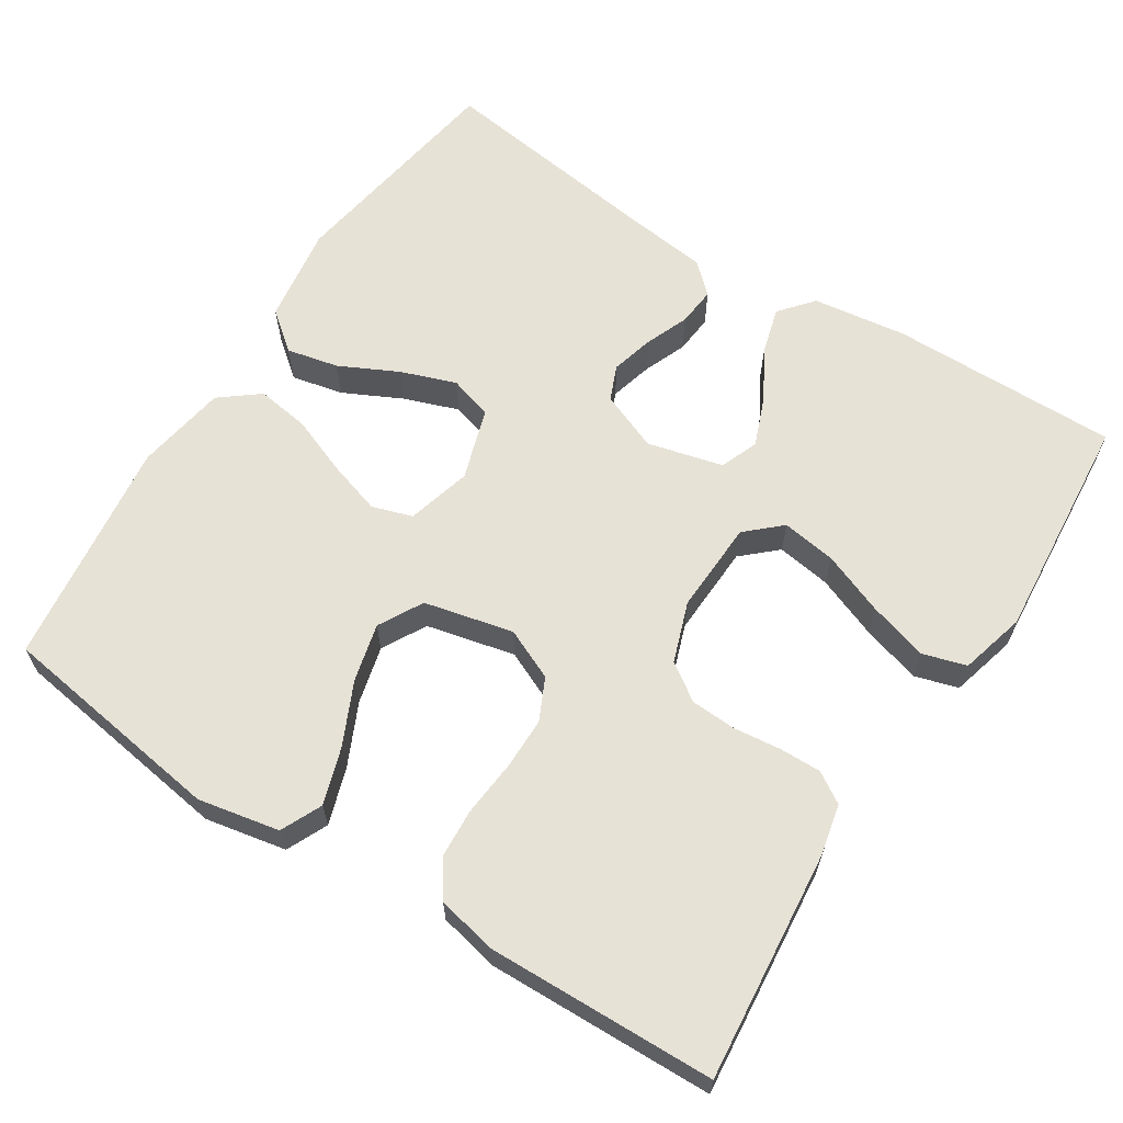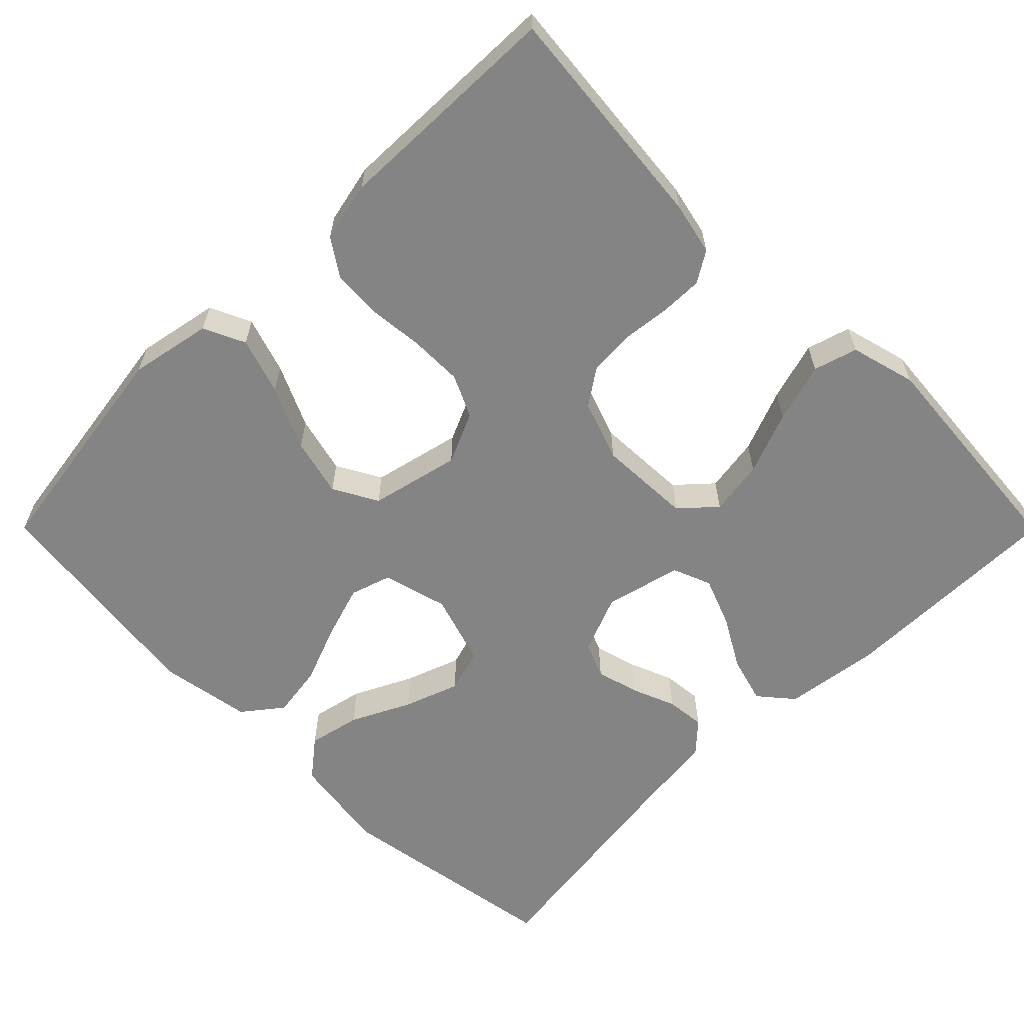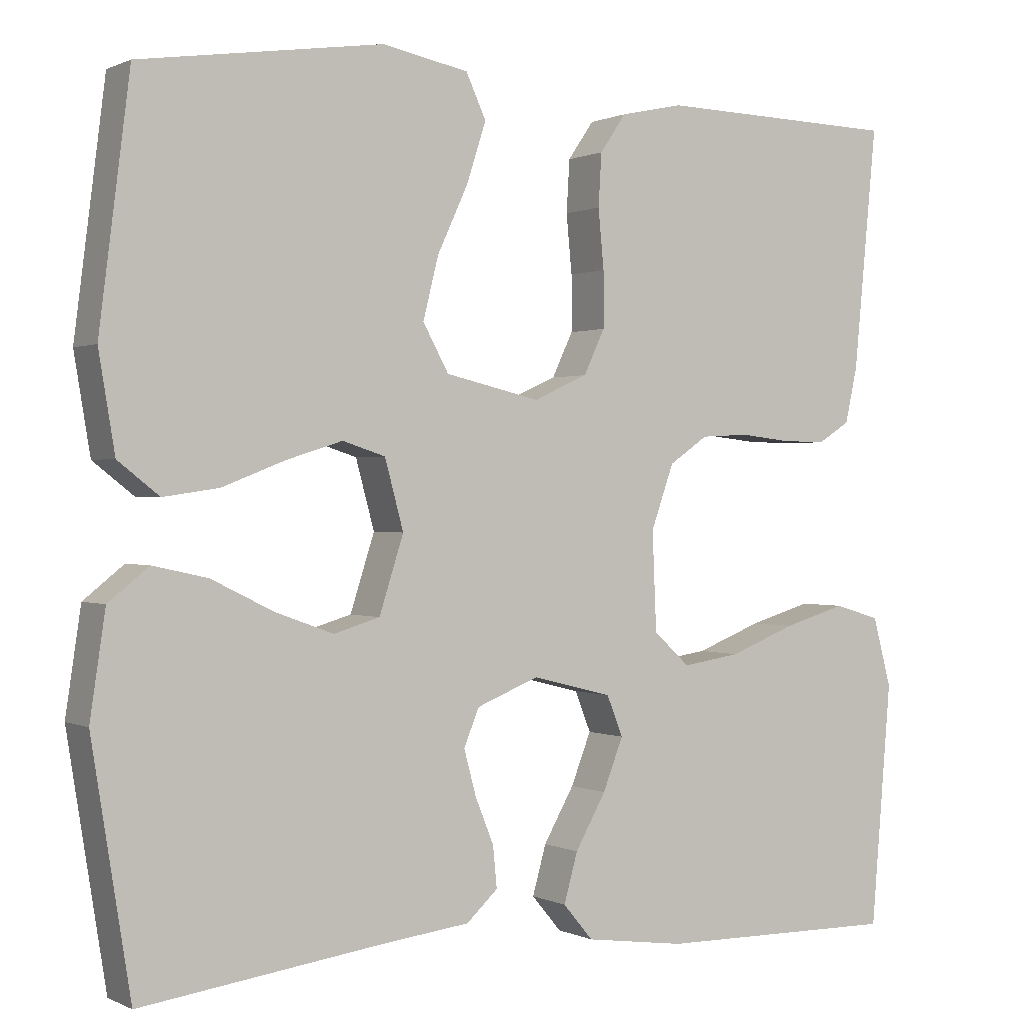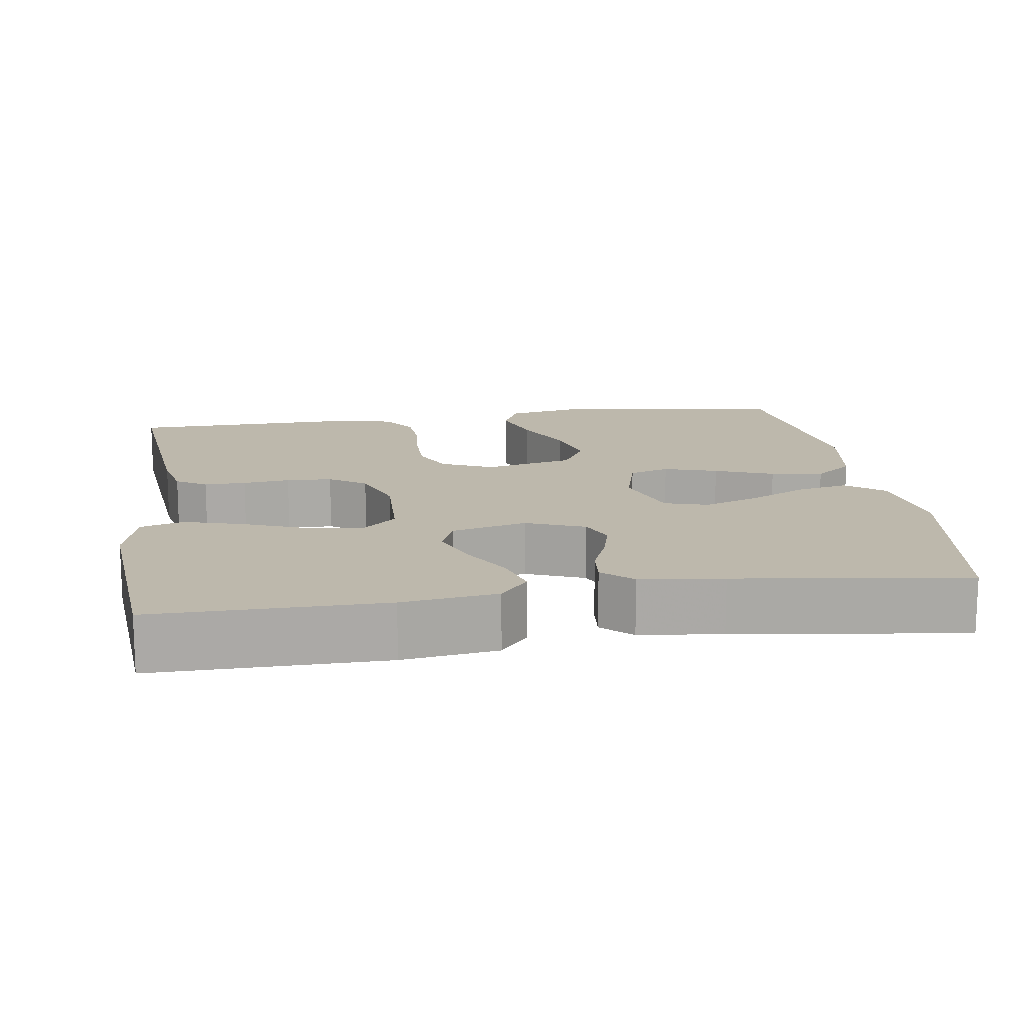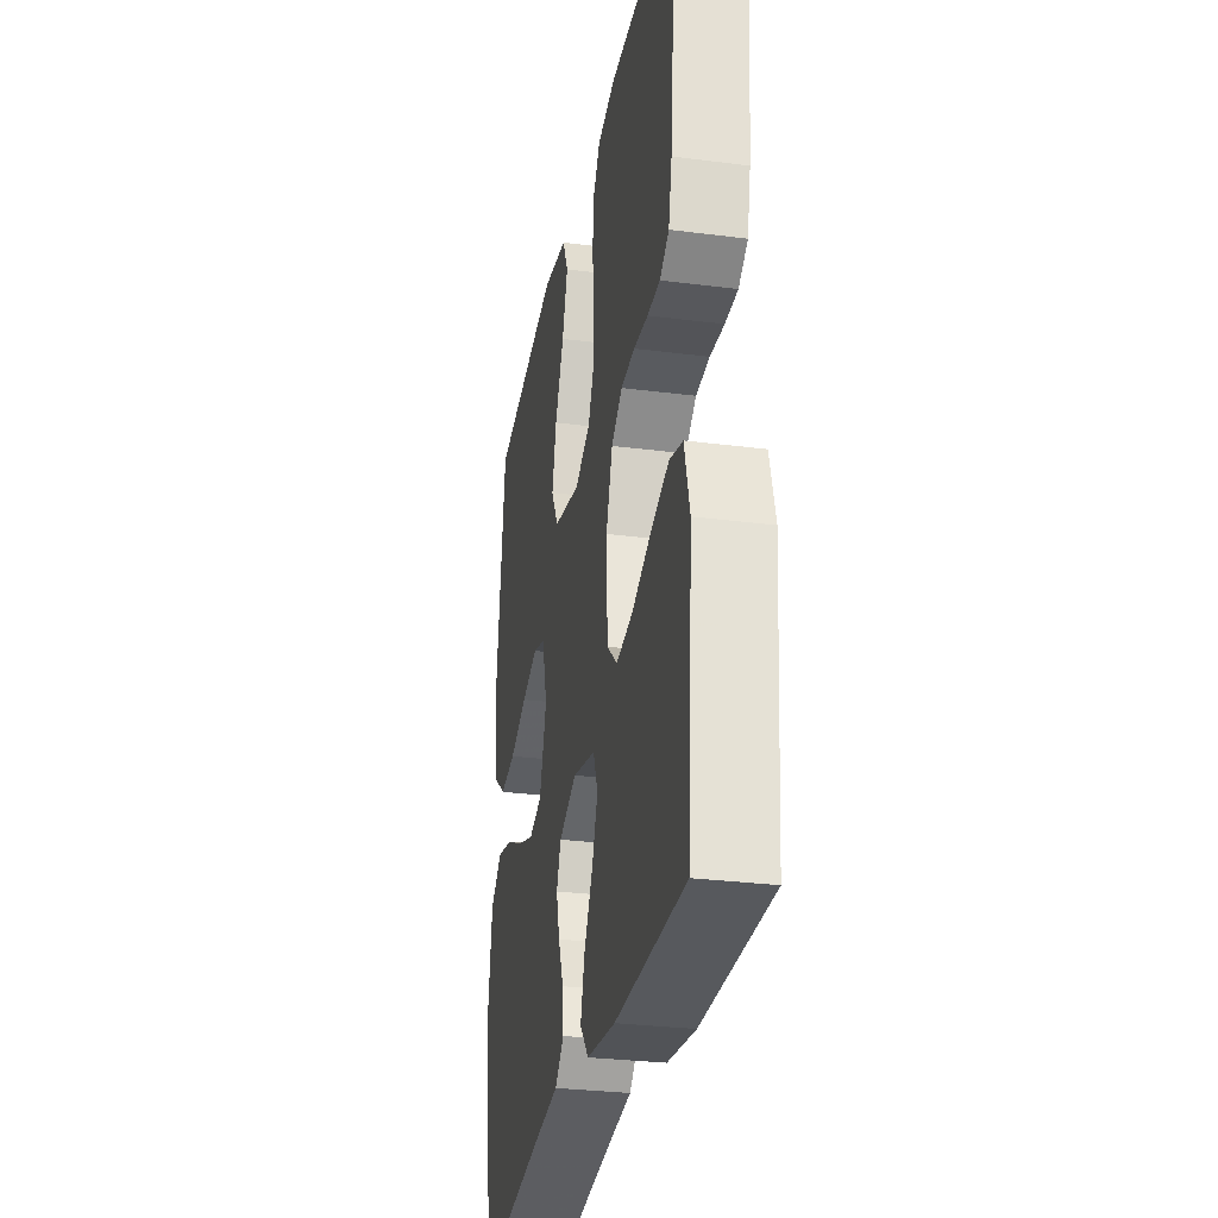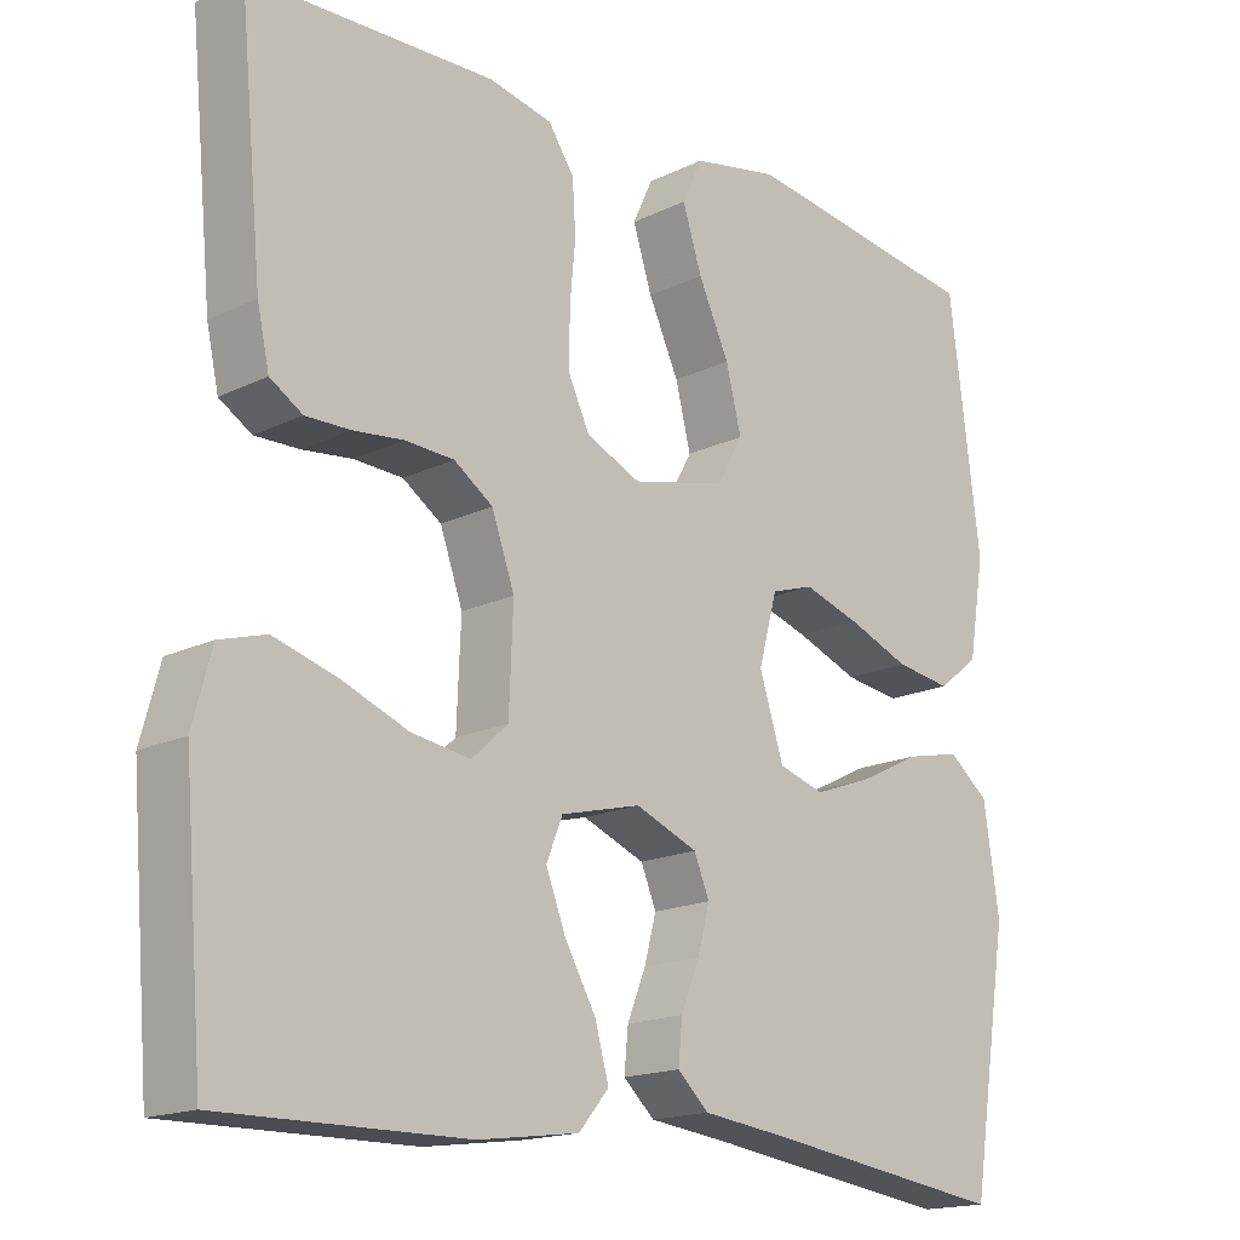
<metadata>
{"format":"obj","ext":"obj","renderer":"f3d","projection":"perspective","resolution":1024,"background":"white","views":[{"elev":63.6,"azim":32.6,"up":"+Y"},{"elev":-61.4,"azim":44.9,"up":"+Y"},{"elev":0.5,"azim":-31.1,"up":"+Z"},{"elev":14.7,"azim":171.5,"up":"+Y"},{"elev":-29.8,"azim":79.4,"up":"+Z"},{"elev":-16.9,"azim":134.4,"up":"+Z"}]}
</metadata>
<code>
v 0.5 0.07 0.5
v 0.471 0.07 0.2
v 0.456 0.07 0.132
v 0.416 0.07 0.107
v 0.361 0.07 0.108
v 0.299 0.07 0.115
v 0.239 0.07 0.112
v 0.191 0.07 0.079
v 0.163 0.07 0
v 0.168 0.07 -0.122
v 0.213 0.07 -0.163
v 0.285 0.07 -0.152
v 0.367 0.07 -0.12
v 0.445 0.07 -0.097
v 0.502 0.07 -0.114
v 0.525 0.07 -0.2
v 0.5 0.07 -0.5
v 0.2 0.07 -0.497
v 0.076 0.07 -0.48
v 0.039 0.07 -0.436
v 0.056 0.07 -0.375
v 0.094 0.07 -0.308
v 0.119 0.07 -0.244
v 0.099 0.07 -0.194
v 0 0.07 -0.169
v -0.077 0.07 -0.2
v -0.096 0.07 -0.246
v -0.081 0.07 -0.302
v -0.058 0.07 -0.359
v -0.053 0.07 -0.41
v -0.092 0.07 -0.446
v -0.2 0.07 -0.459
v -0.5 0.07 -0.5
v -0.548 0.07 -0.2
v -0.529 0.07 -0.072
v -0.479 0.07 -0.032
v -0.411 0.07 -0.047
v -0.334 0.07 -0.085
v -0.262 0.07 -0.111
v -0.205 0.07 -0.094
v -0.175 0.07 0
v -0.198 0.07 0.085
v -0.251 0.07 0.102
v -0.321 0.07 0.08
v -0.398 0.07 0.05
v -0.467 0.07 0.04
v -0.518 0.07 0.08
v -0.538 0.07 0.2
v -0.5 0.07 0.5
v -0.2 0.07 0.544
v -0.093 0.07 0.523
v -0.068 0.07 0.469
v -0.092 0.07 0.395
v -0.13 0.07 0.313
v -0.149 0.07 0.237
v -0.117 0.07 0.179
v 0 0.07 0.152
v 0.067 0.07 0.182
v 0.093 0.07 0.237
v 0.093 0.07 0.306
v 0.086 0.07 0.379
v 0.09 0.07 0.444
v 0.122 0.07 0.491
v 0.2 0.07 0.508
v 0.5 0 0.5
v 0.471 0 0.2
v 0.456 0 0.132
v 0.416 0 0.107
v 0.361 0 0.108
v 0.299 0 0.115
v 0.239 0 0.112
v 0.191 0 0.079
v 0.163 0 0
v 0.168 0 -0.122
v 0.213 0 -0.163
v 0.285 0 -0.152
v 0.367 0 -0.12
v 0.445 0 -0.097
v 0.502 0 -0.114
v 0.525 0 -0.2
v 0.5 0 -0.5
v 0.2 0 -0.497
v 0.076 0 -0.48
v 0.039 0 -0.436
v 0.056 0 -0.375
v 0.094 0 -0.308
v 0.119 0 -0.244
v 0.099 0 -0.194
v 0 0 -0.169
v -0.077 0 -0.2
v -0.096 0 -0.246
v -0.081 0 -0.302
v -0.058 0 -0.359
v -0.053 0 -0.41
v -0.092 0 -0.446
v -0.2 0 -0.459
v -0.5 0 -0.5
v -0.548 0 -0.2
v -0.529 0 -0.072
v -0.479 0 -0.032
v -0.411 0 -0.047
v -0.334 0 -0.085
v -0.262 0 -0.111
v -0.205 0 -0.094
v -0.175 0 0
v -0.198 0 0.085
v -0.251 0 0.102
v -0.321 0 0.08
v -0.398 0 0.05
v -0.467 0 0.04
v -0.518 0 0.08
v -0.538 0 0.2
v -0.5 0 0.5
v -0.2 0 0.544
v -0.093 0 0.523
v -0.068 0 0.469
v -0.092 0 0.395
v -0.13 0 0.313
v -0.149 0 0.237
v -0.117 0 0.179
v 0 0 0.152
v 0.067 0 0.182
v 0.093 0 0.237
v 0.093 0 0.306
v 0.086 0 0.379
v 0.09 0 0.444
v 0.122 0 0.491
v 0.2 0 0.508
f 4 5 6
f 3 4 6
f 2 3 6
f 1 2 6
f 64 1 6
f 63 64 6
f 62 63 6
f 61 62 6
f 60 61 6
f 59 60 6 7
f 58 59 7 8
f 57 58 8 9
f 56 57 9 10
f 52 53 54
f 51 52 54
f 50 51 54
f 49 50 54
f 48 49 54
f 47 48 54
f 46 47 54
f 45 46 54
f 44 45 54
f 43 44 54 55
f 42 43 55 56
f 36 37 38
f 35 36 38
f 34 35 38
f 33 34 38
f 32 33 38
f 32 38 39
f 31 32 39
f 30 31 39
f 29 30 39
f 28 29 39
f 27 28 39 40
f 20 21 22
f 19 20 22
f 18 19 22
f 17 18 22
f 16 17 22
f 15 16 22
f 14 15 22
f 13 14 22
f 12 13 22
f 11 12 22 23
f 10 11 23 24
f 10 24 25
f 56 10 25
f 42 56 25
f 41 42 25
f 26 27 40 41
f 25 26 41
f 70 69 68
f 70 68 67
f 70 67 66
f 70 66 65
f 70 65 128
f 70 128 127
f 70 127 126
f 70 126 125
f 70 125 124
f 71 70 124 123
f 72 71 123 122
f 73 72 122 121
f 74 73 121 120
f 118 117 116
f 118 116 115
f 118 115 114
f 118 114 113
f 118 113 112
f 118 112 111
f 118 111 110
f 118 110 109
f 118 109 108
f 119 118 108 107
f 120 119 107 106
f 102 101 100
f 102 100 99
f 102 99 98
f 102 98 97
f 102 97 96
f 103 102 96
f 103 96 95
f 103 95 94
f 103 94 93
f 103 93 92
f 104 103 92 91
f 86 85 84
f 86 84 83
f 86 83 82
f 86 82 81
f 86 81 80
f 86 80 79
f 86 79 78
f 86 78 77
f 86 77 76
f 87 86 76 75
f 88 87 75 74
f 89 88 74
f 89 74 120
f 89 120 106
f 89 106 105
f 105 104 91 90
f 105 90 89
f 1 65 66 2
f 2 66 67 3
f 3 67 68 4
f 4 68 69 5
f 5 69 70 6
f 6 70 71 7
f 7 71 72 8
f 8 72 73 9
f 9 73 74 10
f 10 74 75 11
f 11 75 76 12
f 12 76 77 13
f 13 77 78 14
f 14 78 79 15
f 15 79 80 16
f 16 80 81 17
f 17 81 82 18
f 18 82 83 19
f 19 83 84 20
f 20 84 85 21
f 21 85 86 22
f 22 86 87 23
f 23 87 88 24
f 24 88 89 25
f 25 89 90 26
f 26 90 91 27
f 27 91 92 28
f 28 92 93 29
f 29 93 94 30
f 30 94 95 31
f 31 95 96 32
f 32 96 97 33
f 33 97 98 34
f 34 98 99 35
f 35 99 100 36
f 36 100 101 37
f 37 101 102 38
f 38 102 103 39
f 39 103 104 40
f 40 104 105 41
f 41 105 106 42
f 42 106 107 43
f 43 107 108 44
f 44 108 109 45
f 45 109 110 46
f 46 110 111 47
f 47 111 112 48
f 48 112 113 49
f 49 113 114 50
f 50 114 115 51
f 51 115 116 52
f 52 116 117 53
f 53 117 118 54
f 54 118 119 55
f 55 119 120 56
f 56 120 121 57
f 57 121 122 58
f 58 122 123 59
f 59 123 124 60
f 60 124 125 61
f 61 125 126 62
f 62 126 127 63
f 63 127 128 64
f 64 128 65 1

</code>
